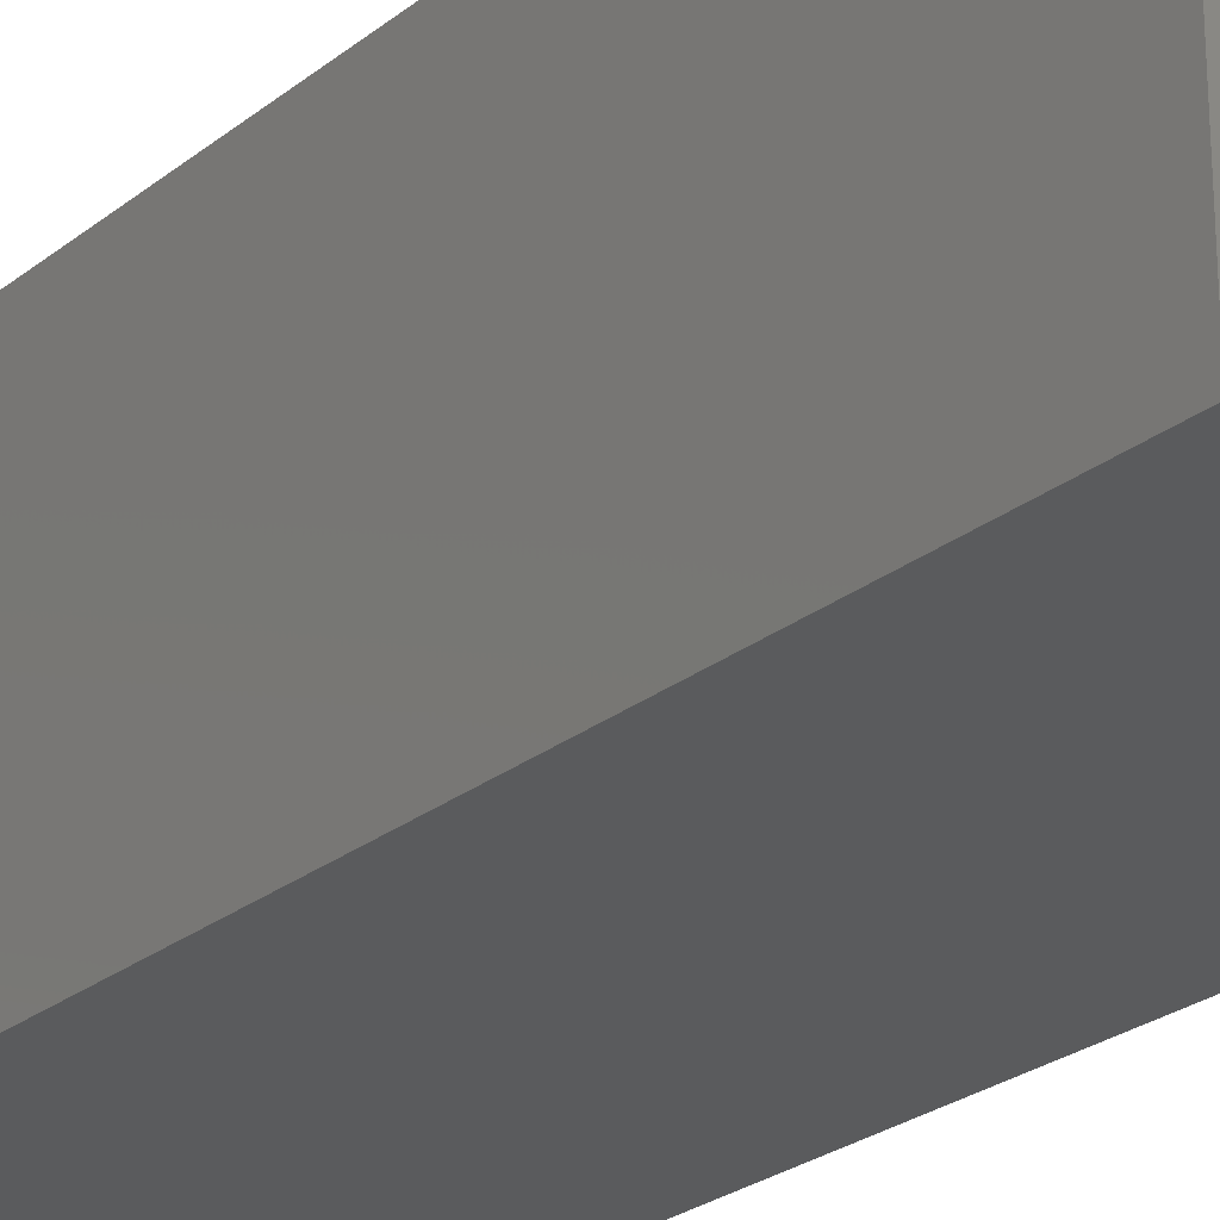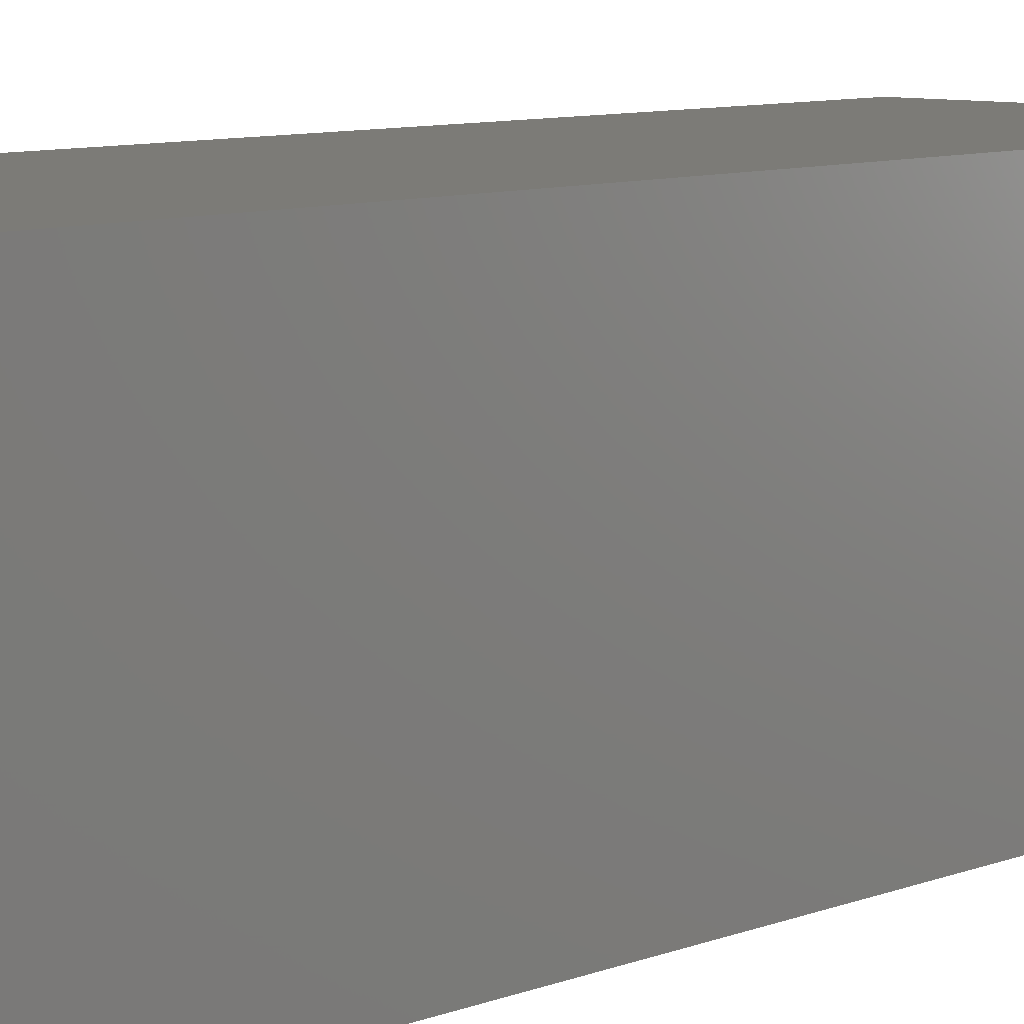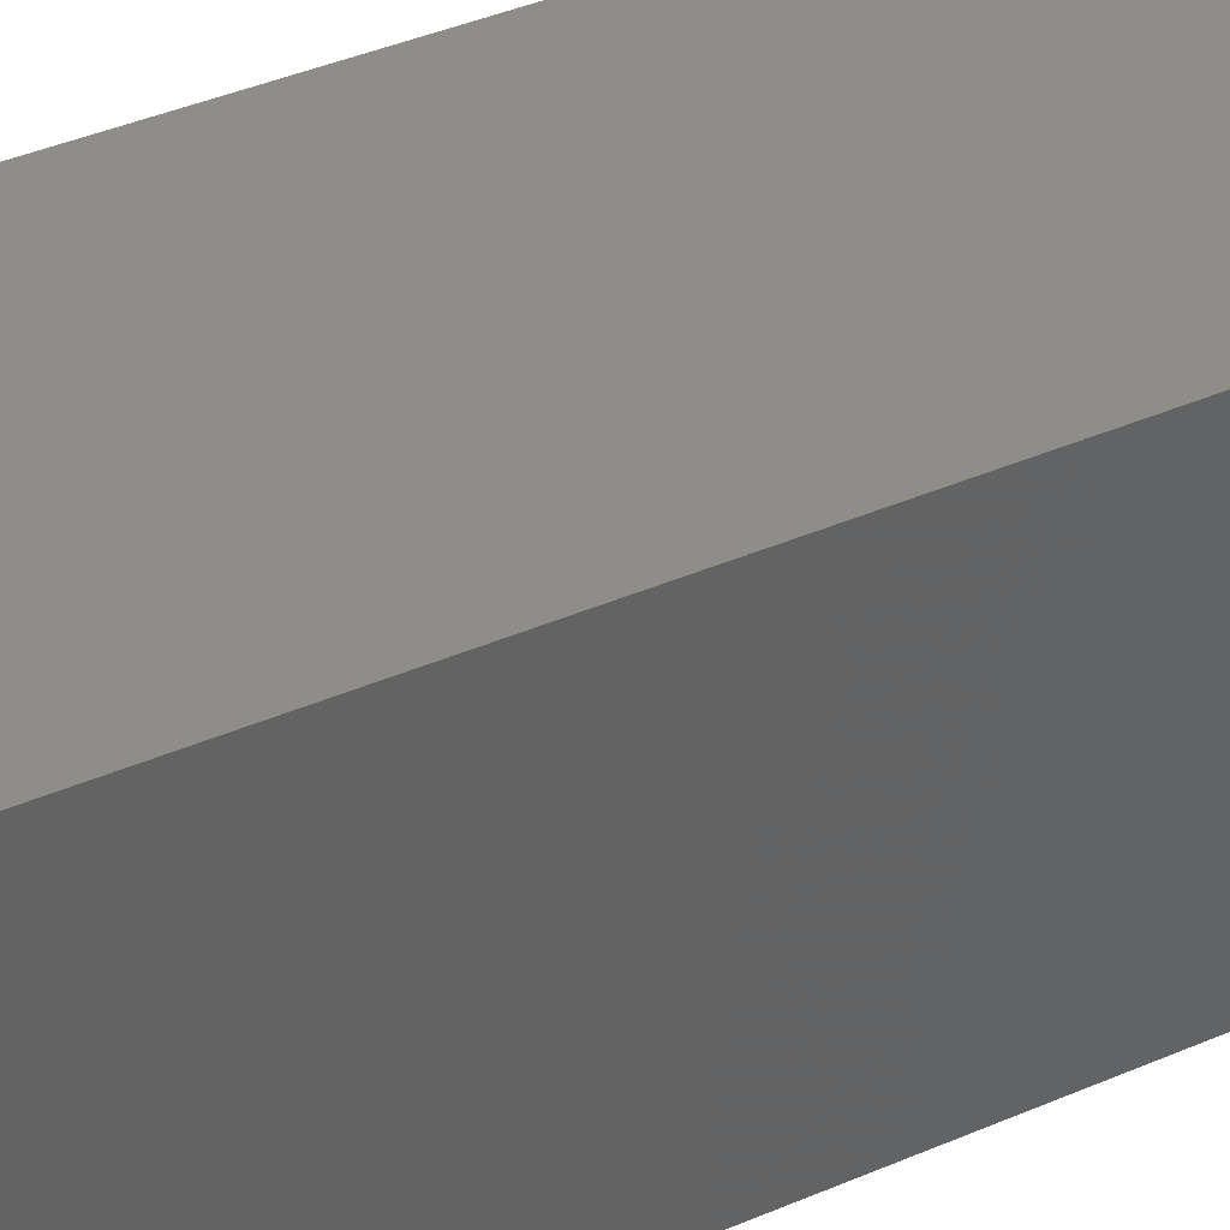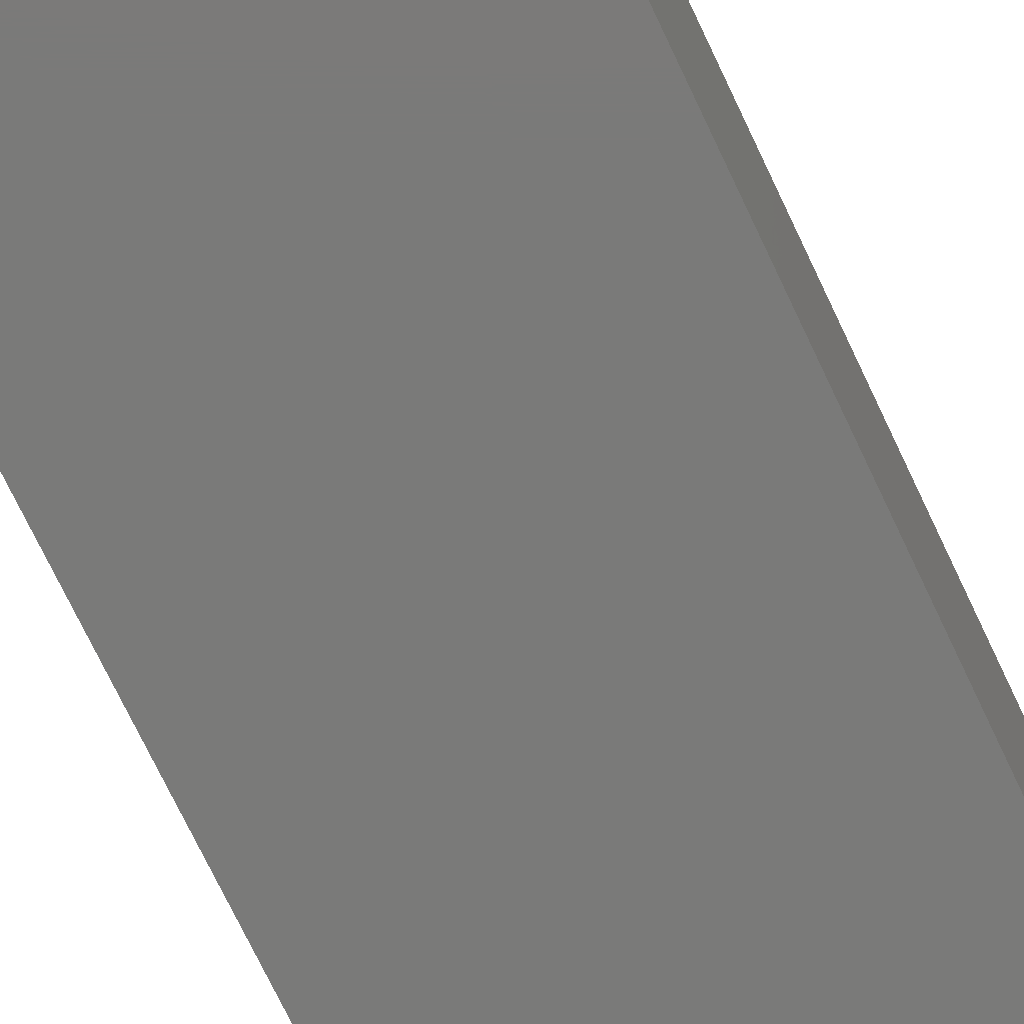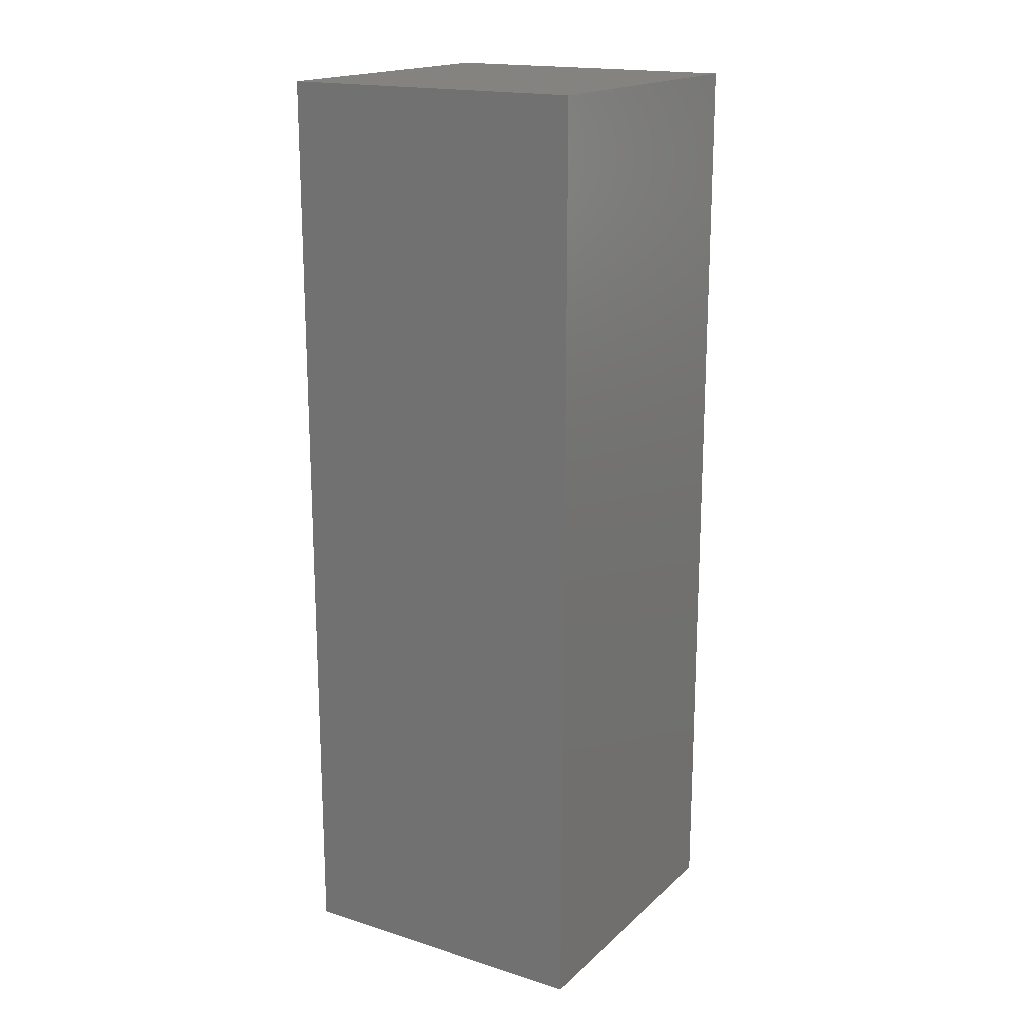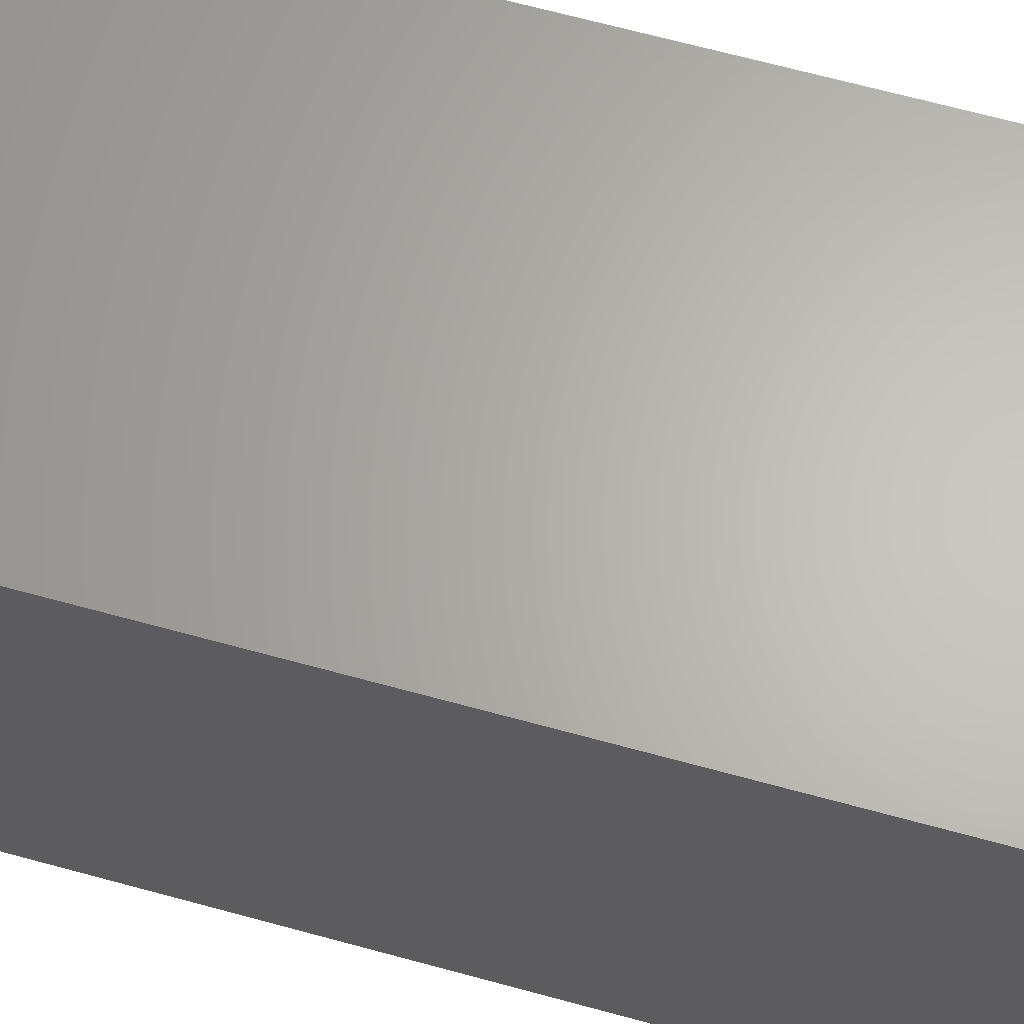
<metadata>
{"format":"stl","ext":"stl","renderer":"f3d","projection":"perspective","resolution":1024,"background":"white","views":[{"elev":-25.4,"azim":-38.5,"up":"+Y"},{"elev":8.1,"azim":-138.2,"up":"+Y"},{"elev":40.3,"azim":-118.0,"up":"+Y"},{"elev":-73.2,"azim":25.4,"up":"+Y"},{"elev":17.8,"azim":-148.5,"up":"+Z"},{"elev":64.7,"azim":-74.4,"up":"+Y"}]}
</metadata>
<code>
# stl→obj: 38 verts, 72 faces
v 5 0 15
v 5 5 0
v 5 5 15
v 5 0 0
v 0 5 15
v 0 0 15
v 4.5 2.5 0
v 4.327 1.687 0
v 3.838 1.014 0
v 3.118 0.5979 0
v 2.291 0.511 0
v 0.5437 2.084 0
v 0 0 0
v 0.5437 2.916 0
v 0.882 1.324 0
v 1.5 0.7679 0
v 4.327 3.313 0
v 3.838 3.986 0
v 3.118 4.402 0
v 2.291 4.489 0
v 0 5 0
v 1.5 4.232 0
v 0.882 3.676 0
v 0.5437 2.084 10.69
v 0.5437 2.916 10.69
v 3.838 3.986 10.69
v 4.327 3.313 10.69
v 4.5 2.5 10.69
v 3.118 4.402 10.69
v 2.291 4.489 10.69
v 3.118 0.5979 10.69
v 3.838 1.014 10.69
v 1.5 4.232 10.69
v 0.882 3.676 10.69
v 4.327 1.687 10.69
v 2.291 0.511 10.69
v 1.5 0.7679 10.69
v 0.882 1.324 10.69
f 1 2 3
f 2 1 4
f 5 1 3
f 1 5 6
f 4 7 2
f 4 8 7
f 4 9 8
f 4 10 9
f 4 11 10
f 12 13 14
f 15 13 12
f 16 13 15
f 11 13 16
f 13 11 4
f 17 2 7
f 18 2 17
f 19 2 18
f 20 2 19
f 20 21 2
f 22 21 20
f 23 21 22
f 14 21 23
f 21 14 13
f 13 5 21
f 5 13 6
f 2 5 3
f 5 2 21
f 13 1 6
f 1 13 4
f 24 14 25
f 14 24 12
f 17 26 18
f 26 17 27
f 7 27 17
f 27 7 28
f 19 26 29
f 26 19 18
f 20 29 30
f 29 20 19
f 9 31 32
f 31 9 10
f 23 33 34
f 33 23 22
f 25 23 34
f 23 25 14
f 9 35 8
f 35 9 32
f 8 28 7
f 28 8 35
f 22 30 33
f 30 22 20
f 10 36 31
f 36 10 11
f 35 27 28
f 32 27 35
f 32 26 27
f 31 26 32
f 31 29 26
f 36 29 31
f 36 30 29
f 37 30 36
f 37 33 30
f 38 33 37
f 38 34 33
f 24 34 38
f 34 24 25
f 16 38 37
f 38 16 15
f 38 12 24
f 12 38 15
f 11 37 36
f 37 11 16

</code>
